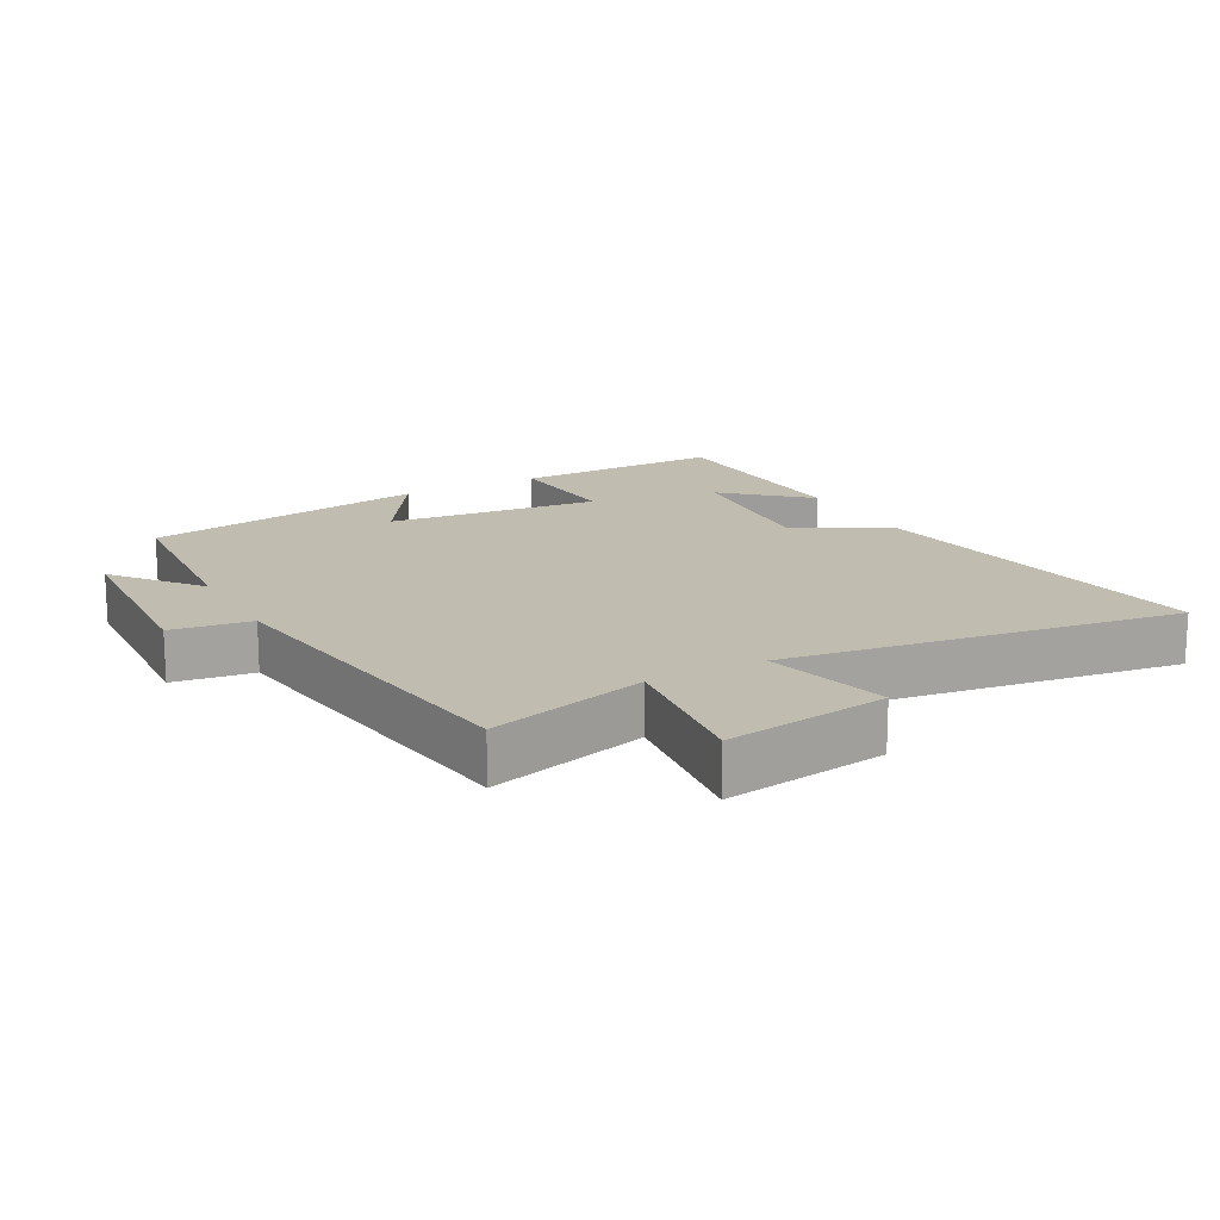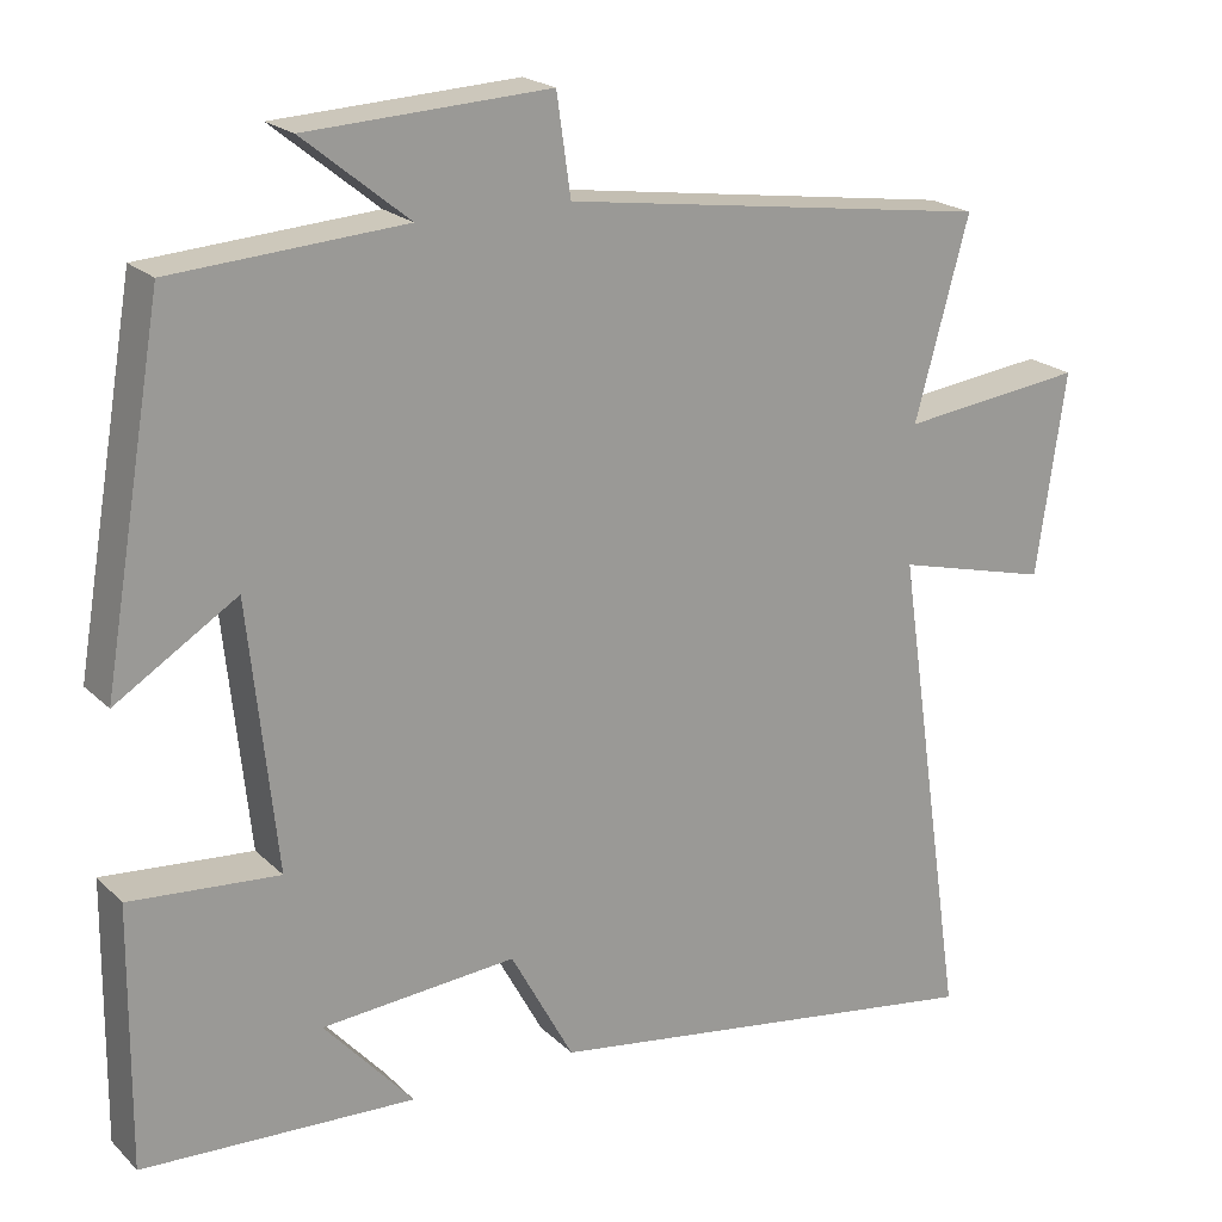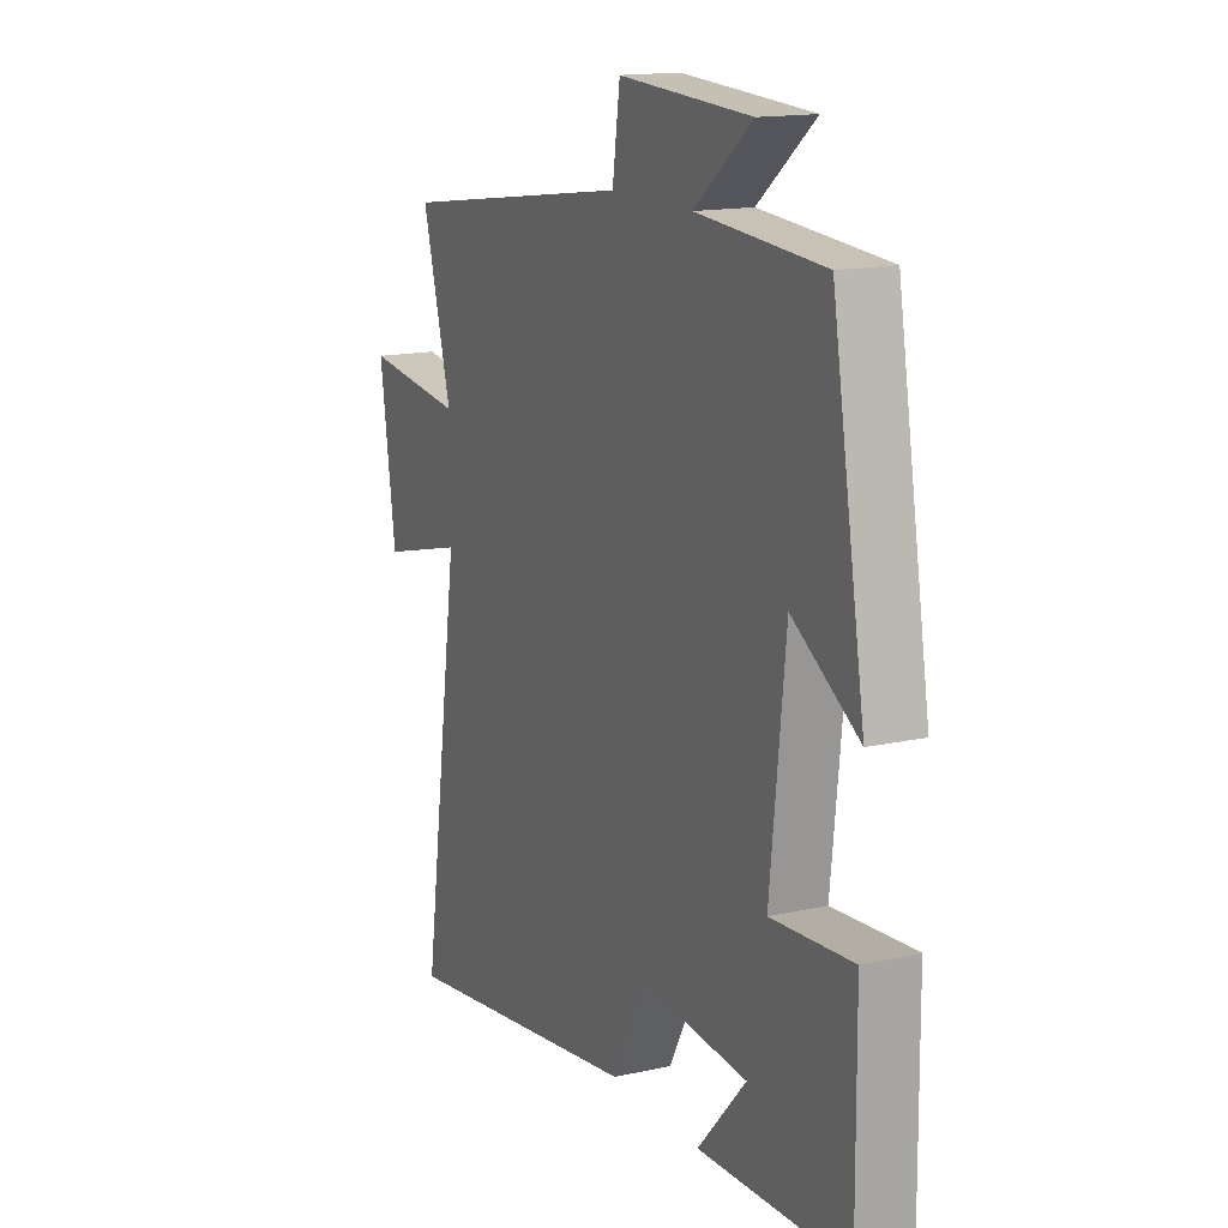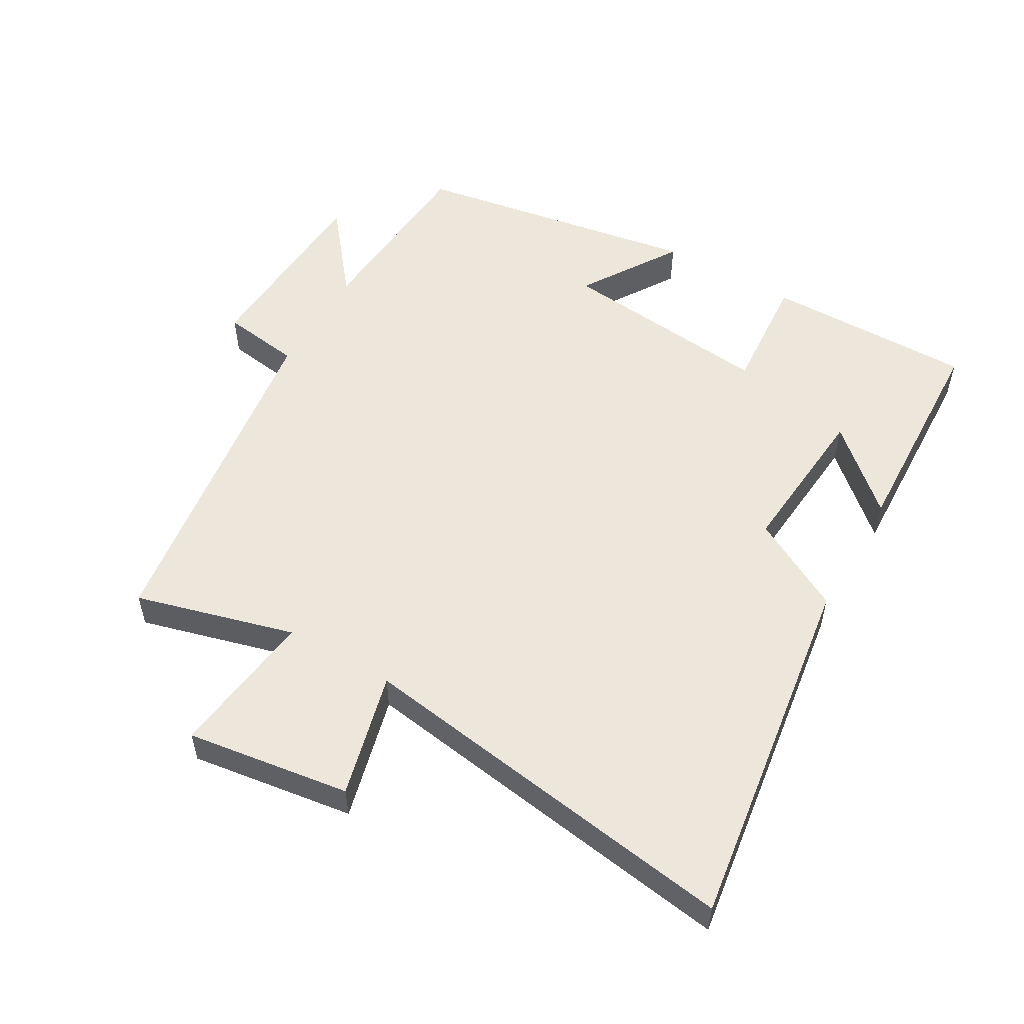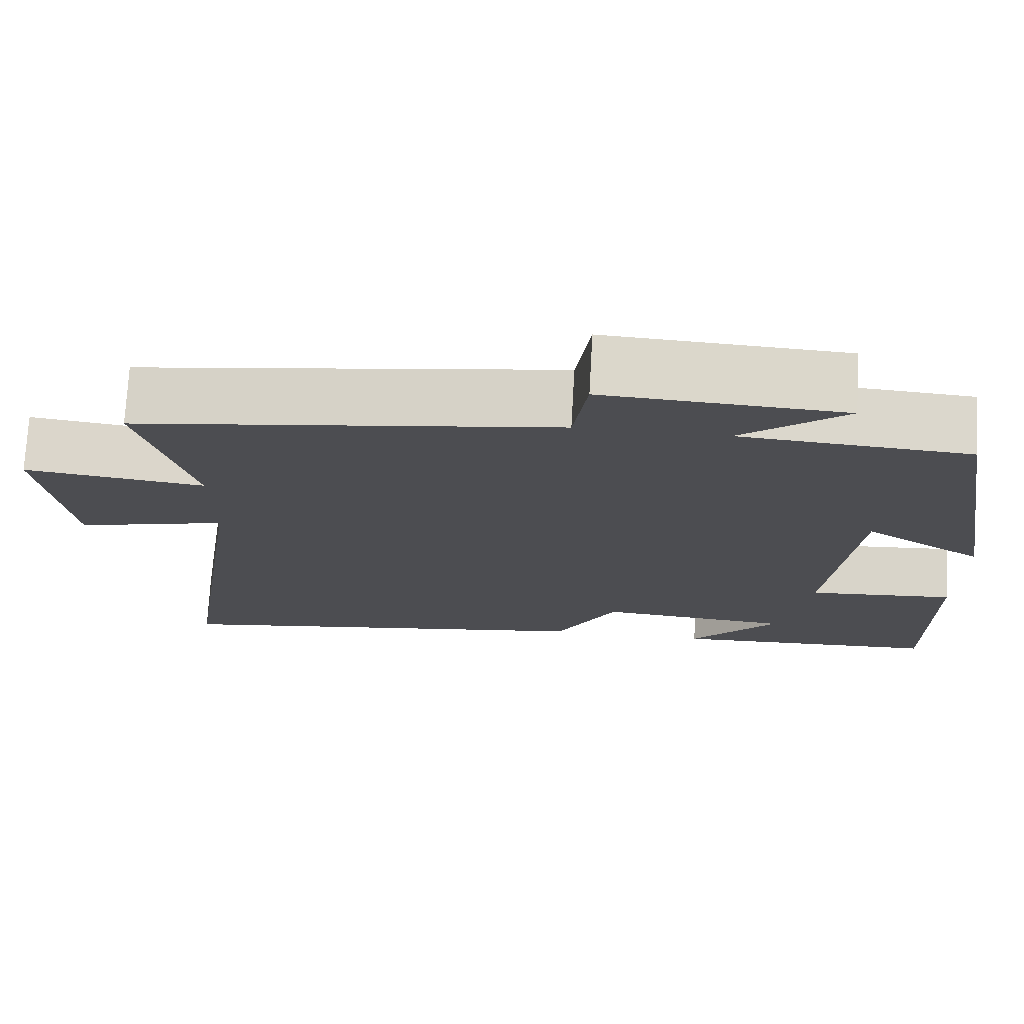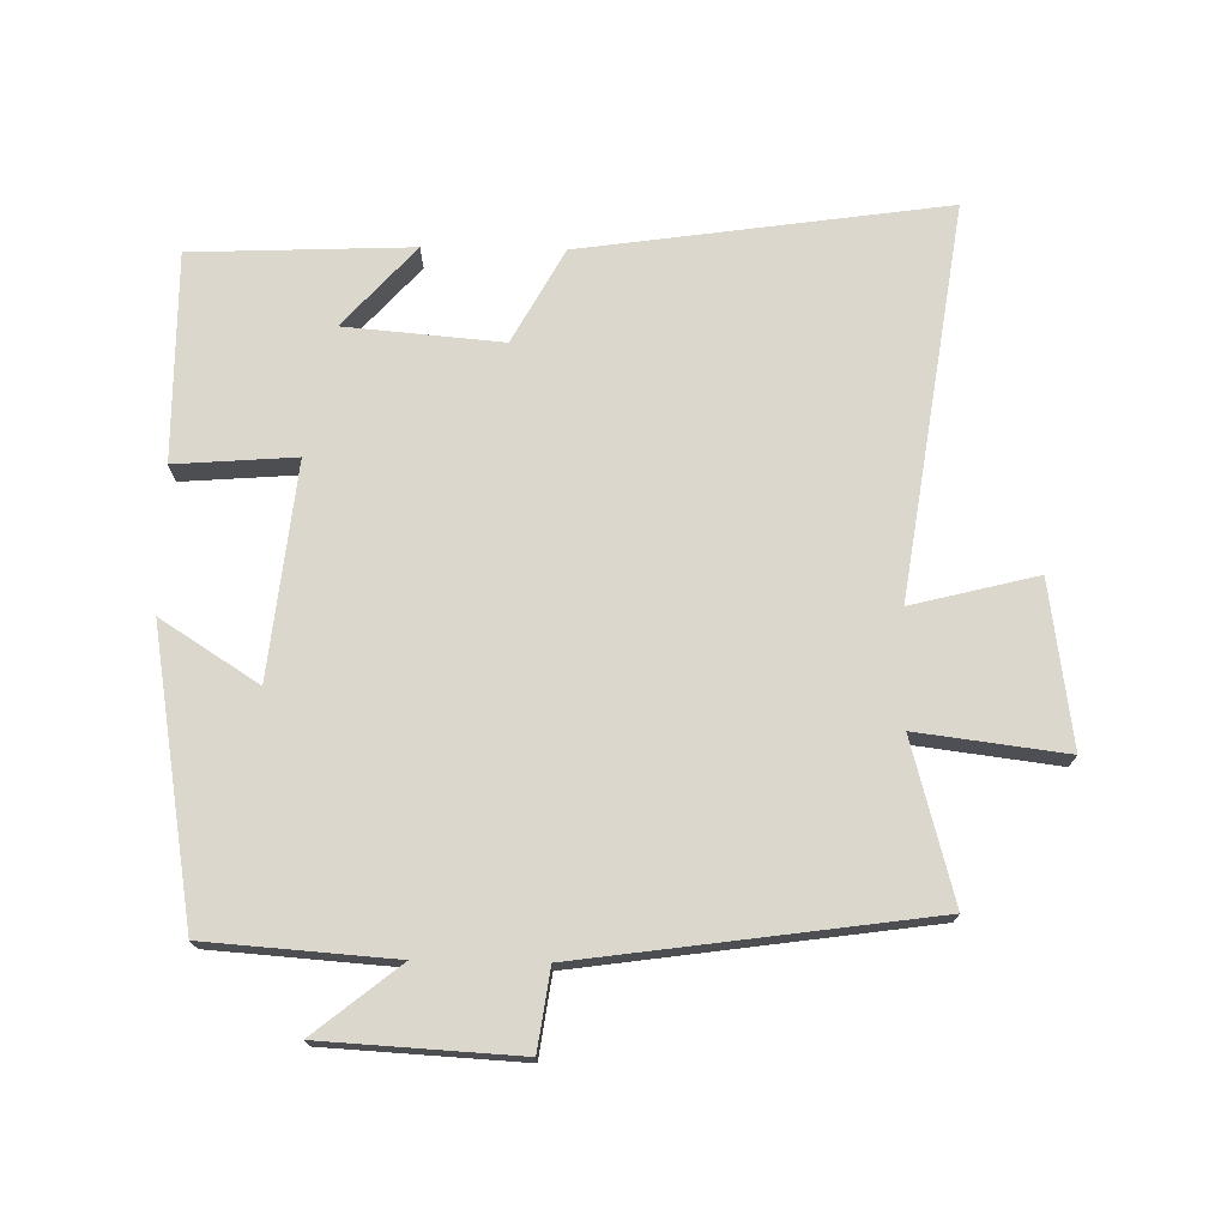
<metadata>
{"format":"obj","ext":"obj","renderer":"f3d","projection":"perspective","resolution":1024,"background":"white","views":[{"elev":16.4,"azim":61.4,"up":"+Y"},{"elev":20.6,"azim":-31.4,"up":"+Z"},{"elev":15.2,"azim":-115.5,"up":"+Z"},{"elev":54.0,"azim":120.1,"up":"+Y"},{"elev":73.8,"azim":-176.8,"up":"+Z"},{"elev":73.2,"azim":1.1,"up":"+Y"}]}
</metadata>
<code>
v -0.426 0.07 0.48
v -0.143 0.07 0.5
v -0.272 0.07 0.604
v 0.024 0.07 0.62
v 0.041 0.07 0.5
v 0.566 0.07 0.426
v 0.5 0.07 0.185
v 0.725 0.07 0.213
v 0.689 0.07 -0.035
v 0.5 0.07 0.013
v 0.587 0.07 -0.58
v 0.036 0.07 -0.5
v -0.041 0.07 -0.358
v -0.279 0.07 -0.378
v -0.17 0.07 -0.5
v -0.503 0.07 -0.486
v -0.5 0.07 -0.17
v -0.318 0.07 -0.184
v -0.352 0.07 0.14
v -0.5 0.07 0.046
v -0.426 0 0.48
v -0.143 0 0.5
v -0.272 0 0.604
v 0.024 0 0.62
v 0.041 0 0.5
v 0.566 0 0.426
v 0.5 0 0.185
v 0.725 0 0.213
v 0.689 0 -0.035
v 0.5 0 0.013
v 0.587 0 -0.58
v 0.036 0 -0.5
v -0.041 0 -0.358
v -0.279 0 -0.378
v -0.17 0 -0.5
v -0.503 0 -0.486
v -0.5 0 -0.17
v -0.318 0 -0.184
v -0.352 0 0.14
v -0.5 0 0.046
f 19 20 1 2
f 18 19 2
f 16 17 18
f 14 15 16
f 14 16 18
f 13 14 18 2
f 10 11 12 13
f 7 8 9 10
f 7 10 13 2
f 5 6 7 2
f 2 3 4 5
f 22 21 40 39
f 22 39 38
f 38 37 36
f 36 35 34
f 38 36 34
f 22 38 34 33
f 33 32 31 30
f 30 29 28 27
f 22 33 30 27
f 22 27 26 25
f 25 24 23 22
f 1 21 22 2
f 2 22 23 3
f 3 23 24 4
f 4 24 25 5
f 5 25 26 6
f 6 26 27 7
f 7 27 28 8
f 8 28 29 9
f 9 29 30 10
f 10 30 31 11
f 11 31 32 12
f 12 32 33 13
f 13 33 34 14
f 14 34 35 15
f 15 35 36 16
f 16 36 37 17
f 17 37 38 18
f 18 38 39 19
f 19 39 40 20
f 20 40 21 1

</code>
